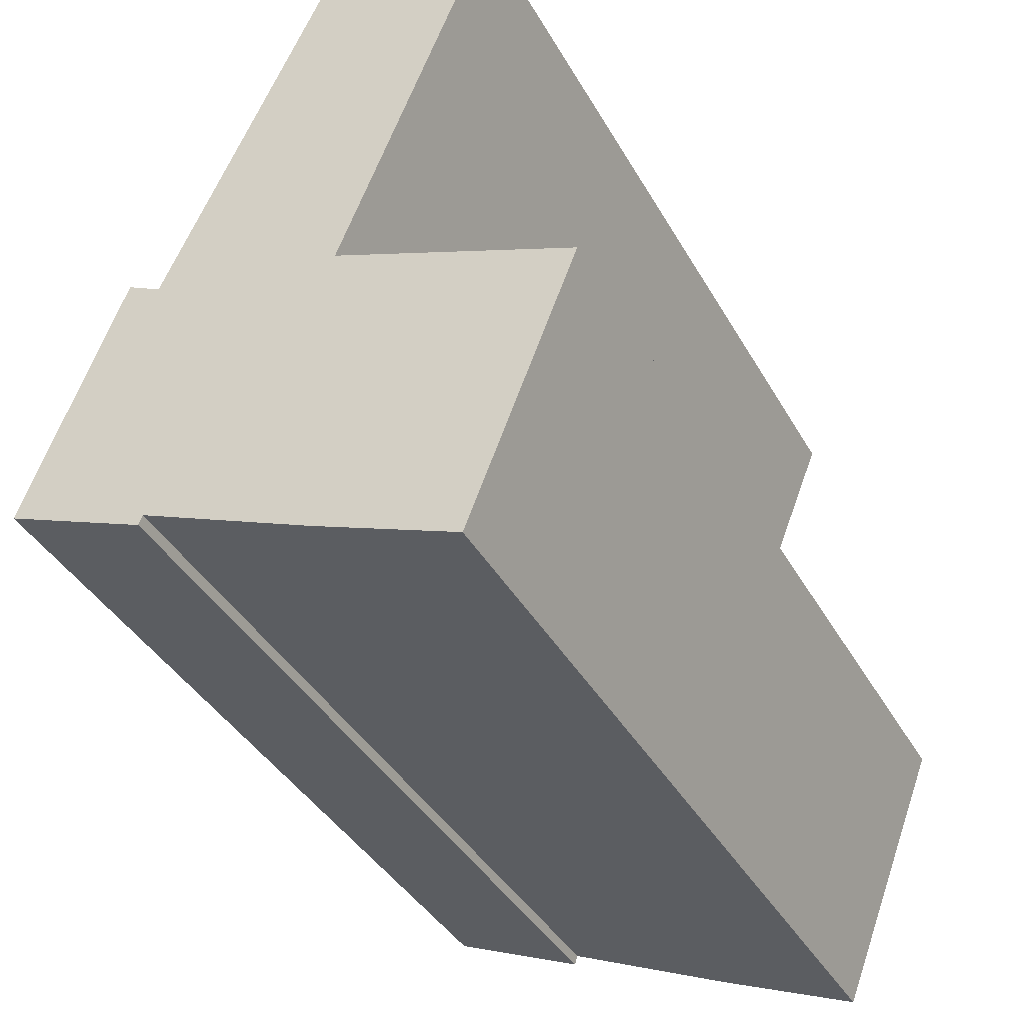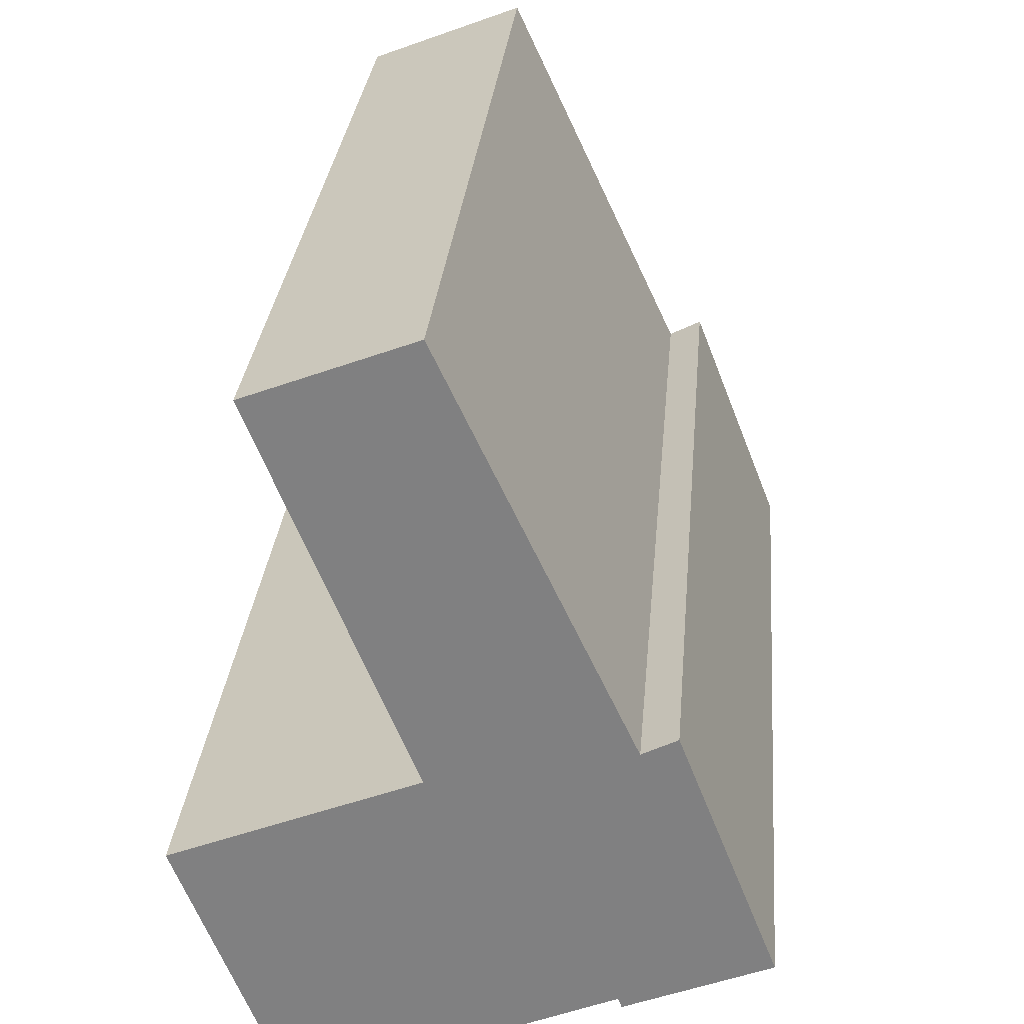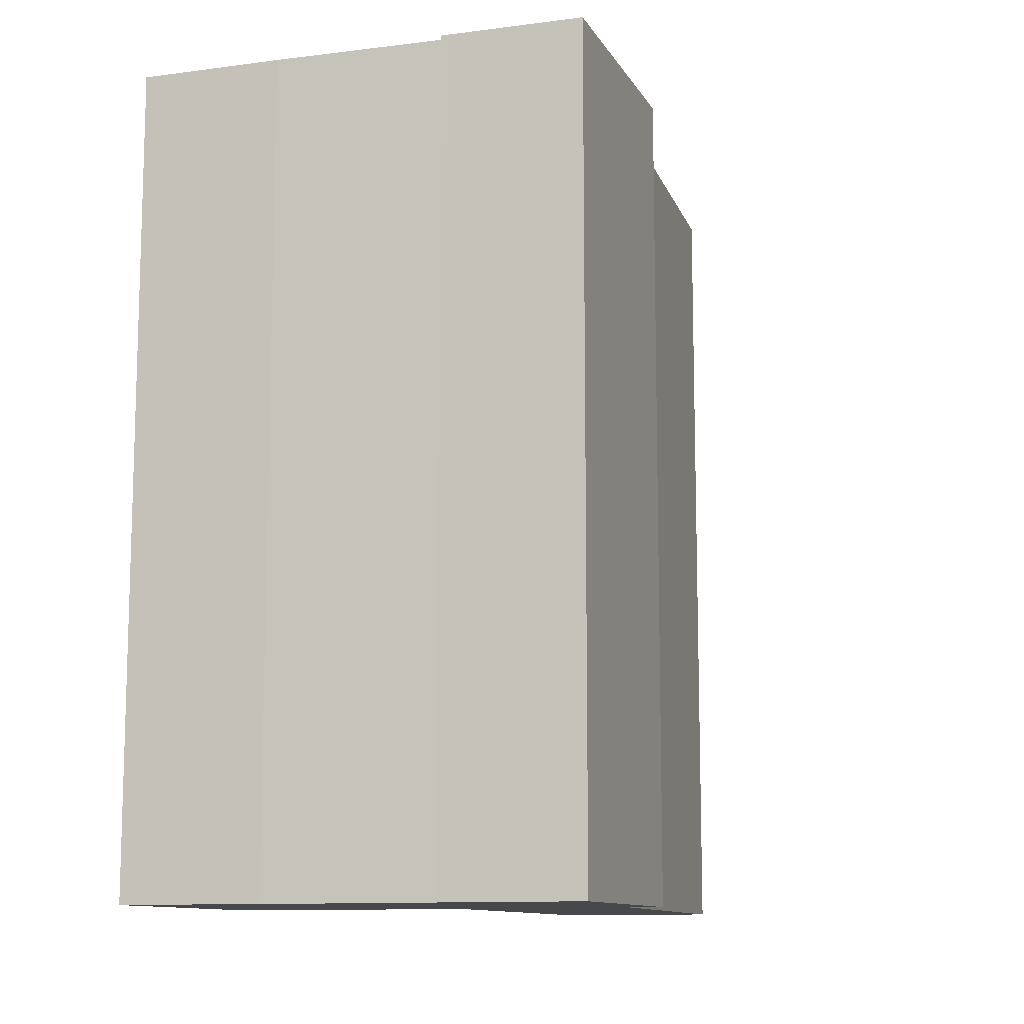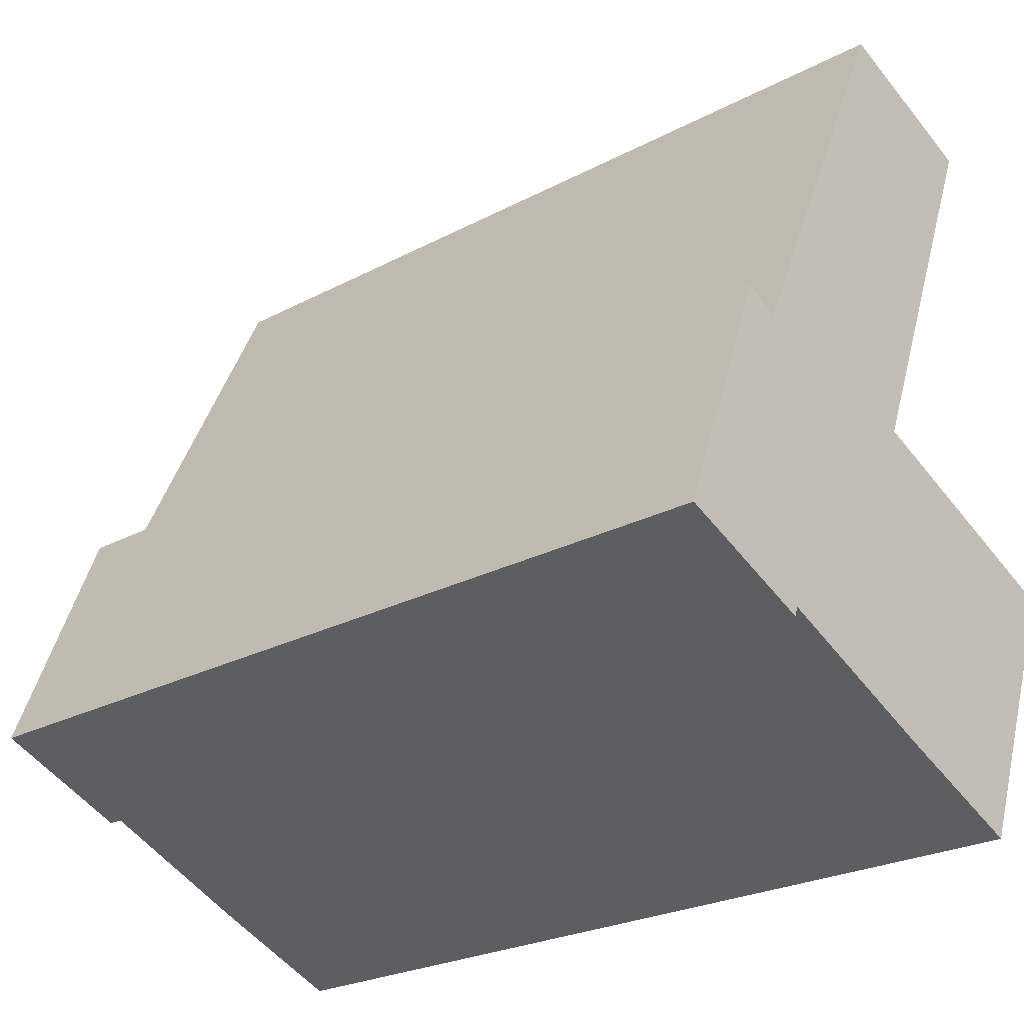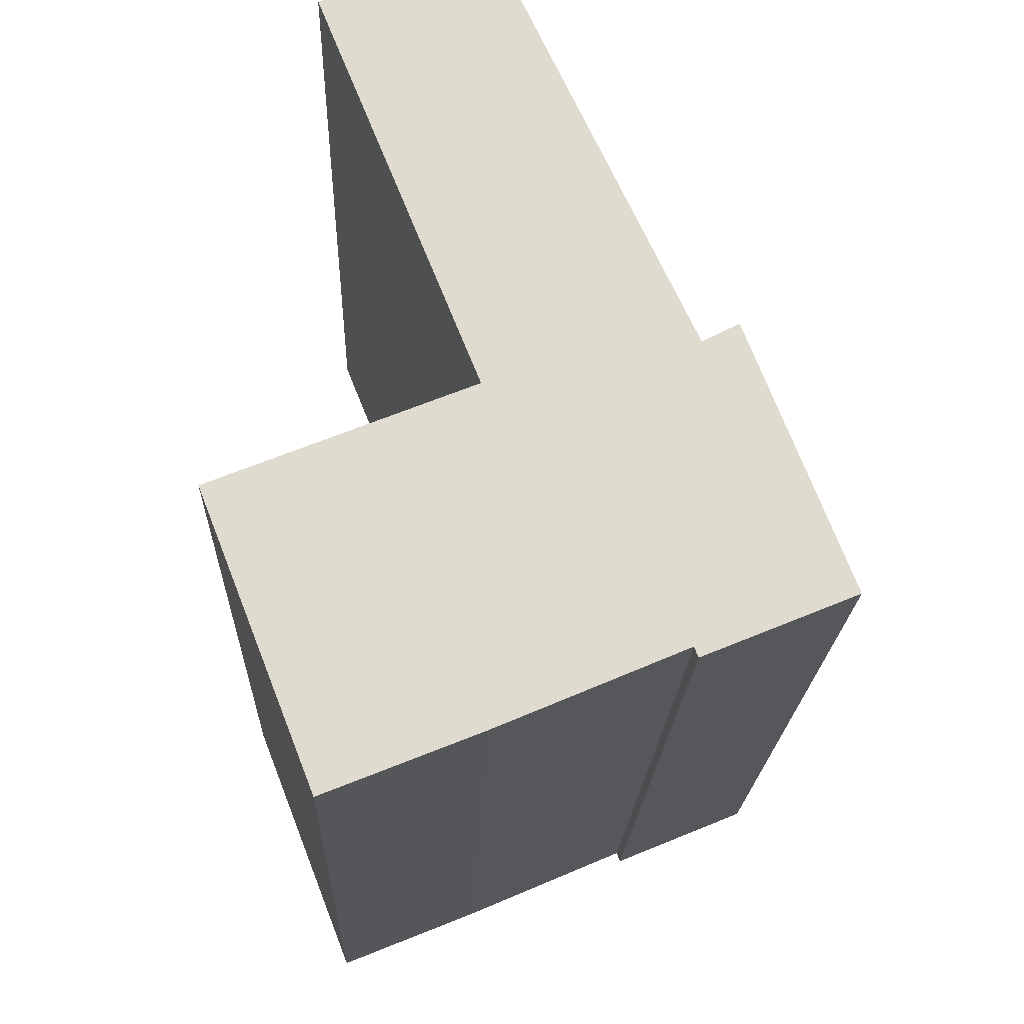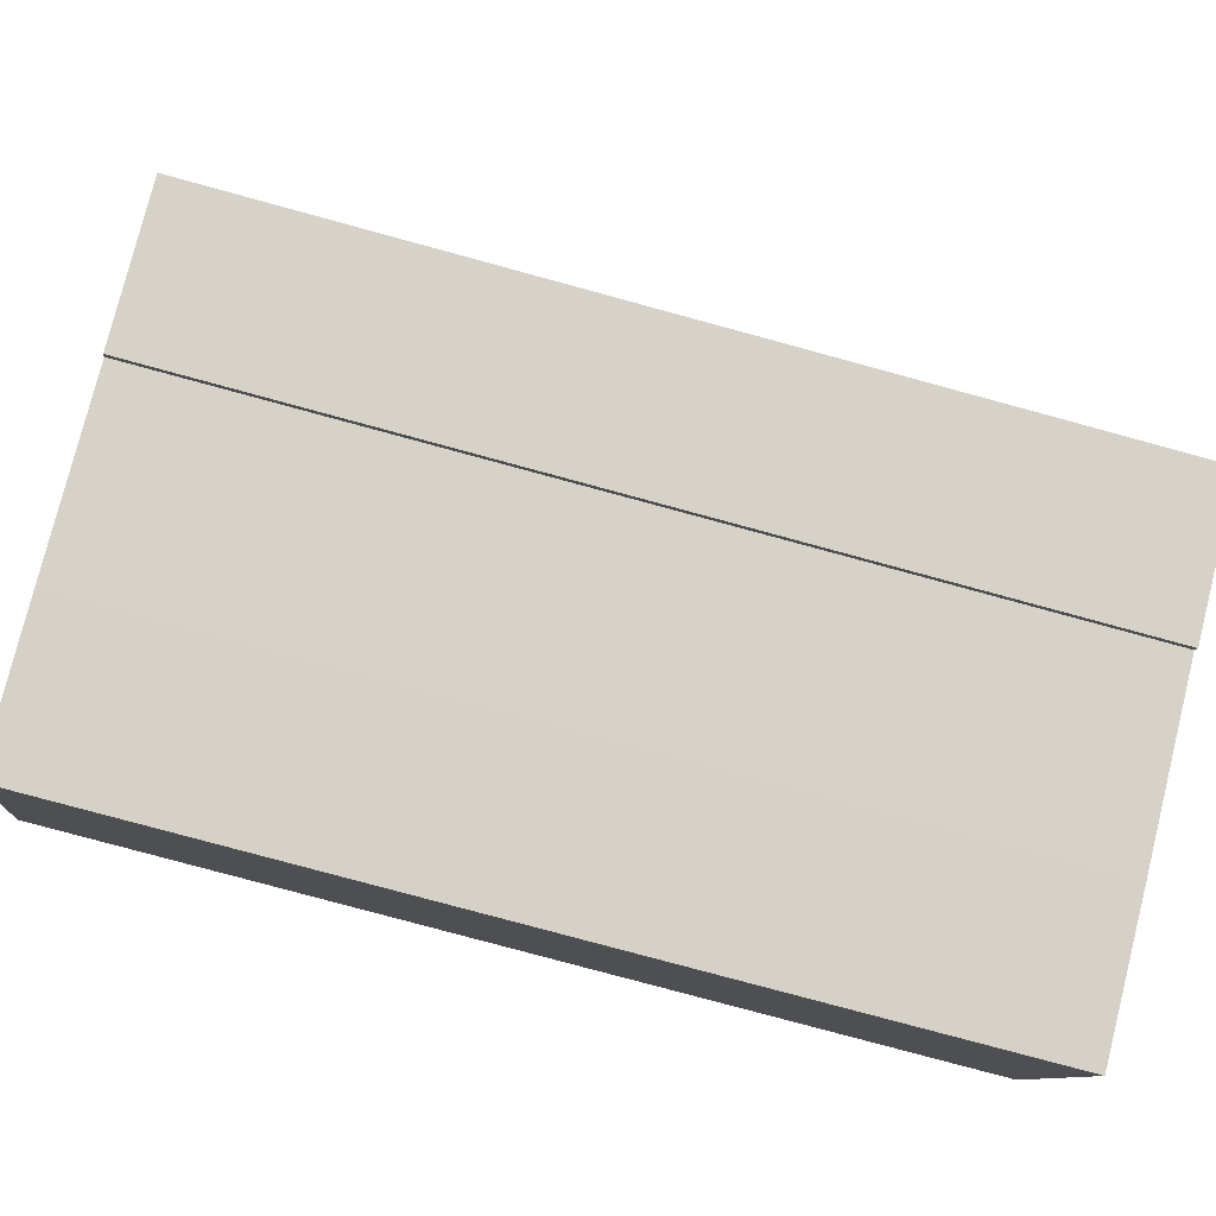
<metadata>
{"format":"obj","ext":"obj","renderer":"f3d","projection":"perspective","resolution":1024,"background":"white","views":[{"elev":-38.9,"azim":26.6,"up":"+Z"},{"elev":29.1,"azim":-175.0,"up":"+Z"},{"elev":-11.1,"azim":-139.8,"up":"+Y"},{"elev":-24.9,"azim":-49.2,"up":"+Z"},{"elev":-19.2,"azim":178.1,"up":"+Z"},{"elev":-79.2,"azim":-105.2,"up":"+Z"}]}
</metadata>
<code>
v  3.642 6.987 -1.419
v  2.568 6.987 1.493
v  4.477 6.987 0.72
v  2.509 6.987 -0.964
v  2.498 6.987 4.961
v  3.766 6.987 4.471
v  1.033 6.987 1.825
v  1.141 6.987 -0.381
v  0.764 6.987 1.964
v  0 6.987 4.278e-16
v  1.113 6.987 -0.458
v  3.766 -2.738e-16 4.471
v  2.568 -9.142e-17 1.493
v  4.477 -4.409e-17 0.72
v  3.642 8.689e-17 -1.419
v  1.141 2.333e-17 -0.381
v  1.113 2.804e-17 -0.458
v  0 0 0
v  2.509 5.903e-17 -0.964
v  0.764 -1.203e-16 1.964
v  1.033 -1.117e-16 1.825
v  2.498 -3.038e-16 4.961
g defaultobject
f 1 2 3
f 2 1 4
f 2 5 6
f 5 2 7
f 7 2 4
f 7 4 8
f 7 8 9
f 9 8 10
f 10 8 11
f 12 2 6
f 2 12 13
f 14 1 3
f 1 14 15
f 16 11 8
f 11 16 17
f 17 10 11
f 10 17 18
f 15 4 1
f 4 15 19
f 19 8 4
f 8 19 16
f 18 9 10
f 9 18 20
f 20 7 9
f 7 20 21
f 21 5 7
f 5 21 22
f 22 6 5
f 6 22 12
f 13 3 2
f 3 13 14
f 17 20 18
f 20 17 16
f 20 16 19
f 20 19 15
f 20 15 21
f 21 15 14
f 21 14 13
f 13 22 21
f 22 13 12

</code>
